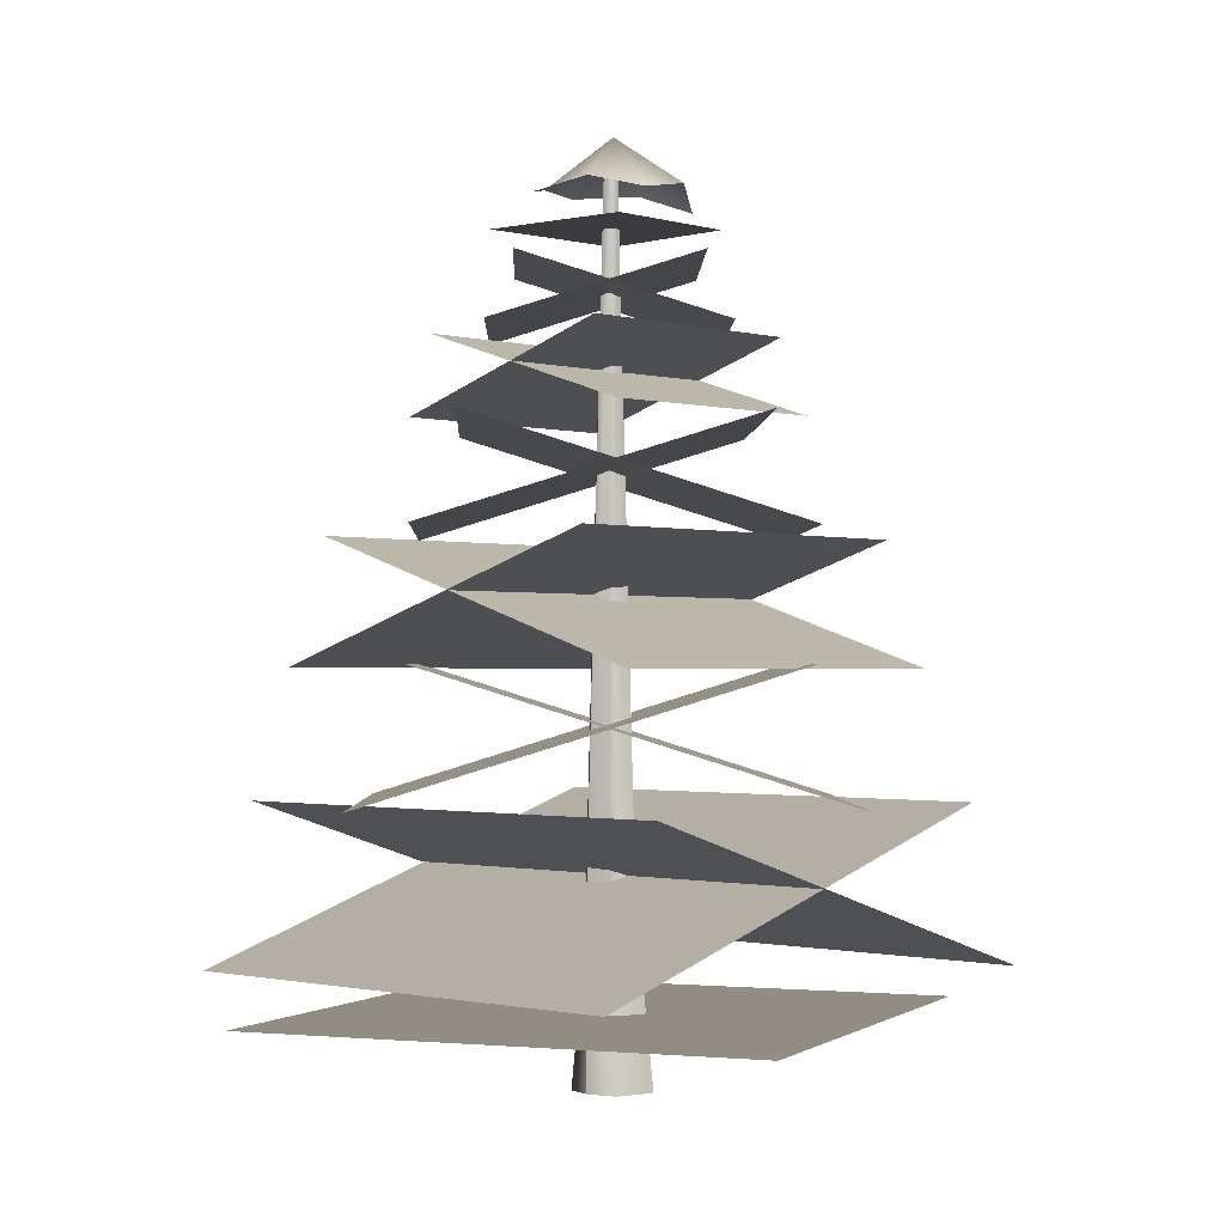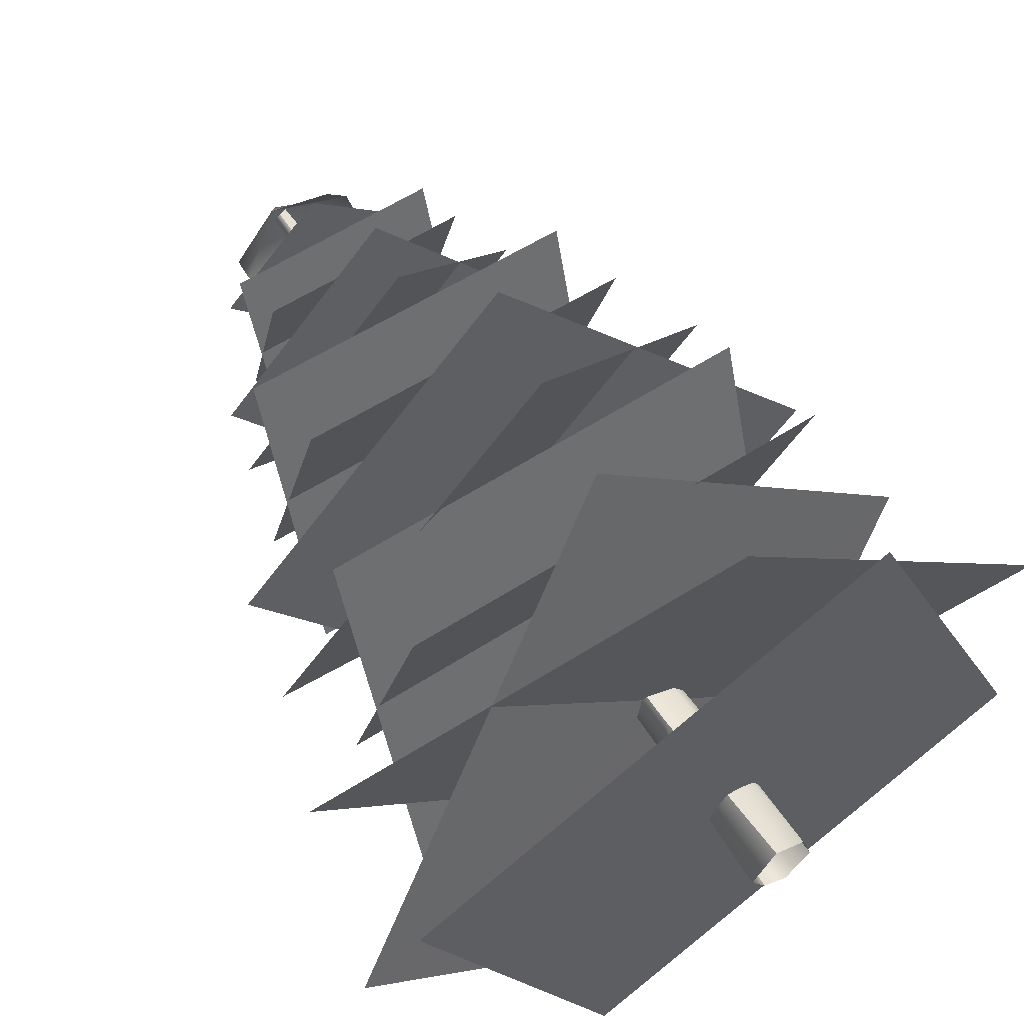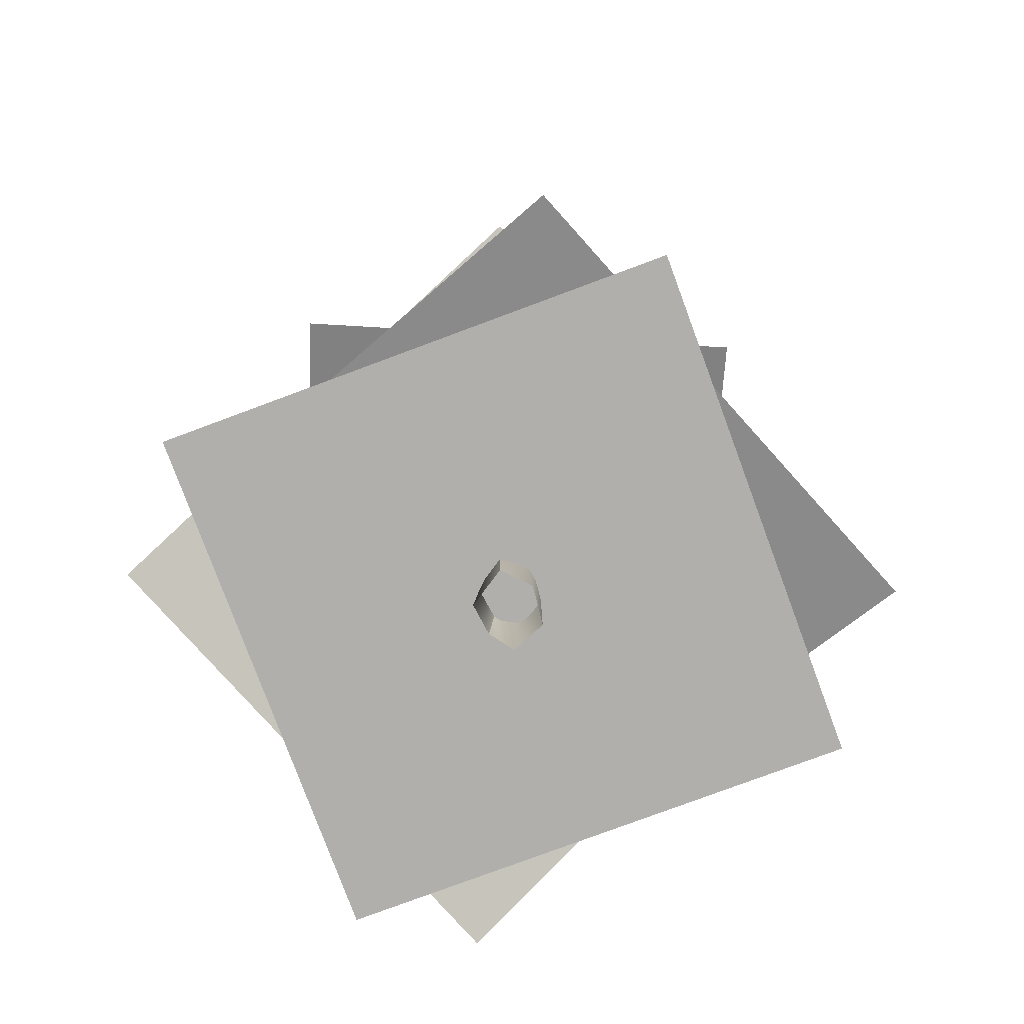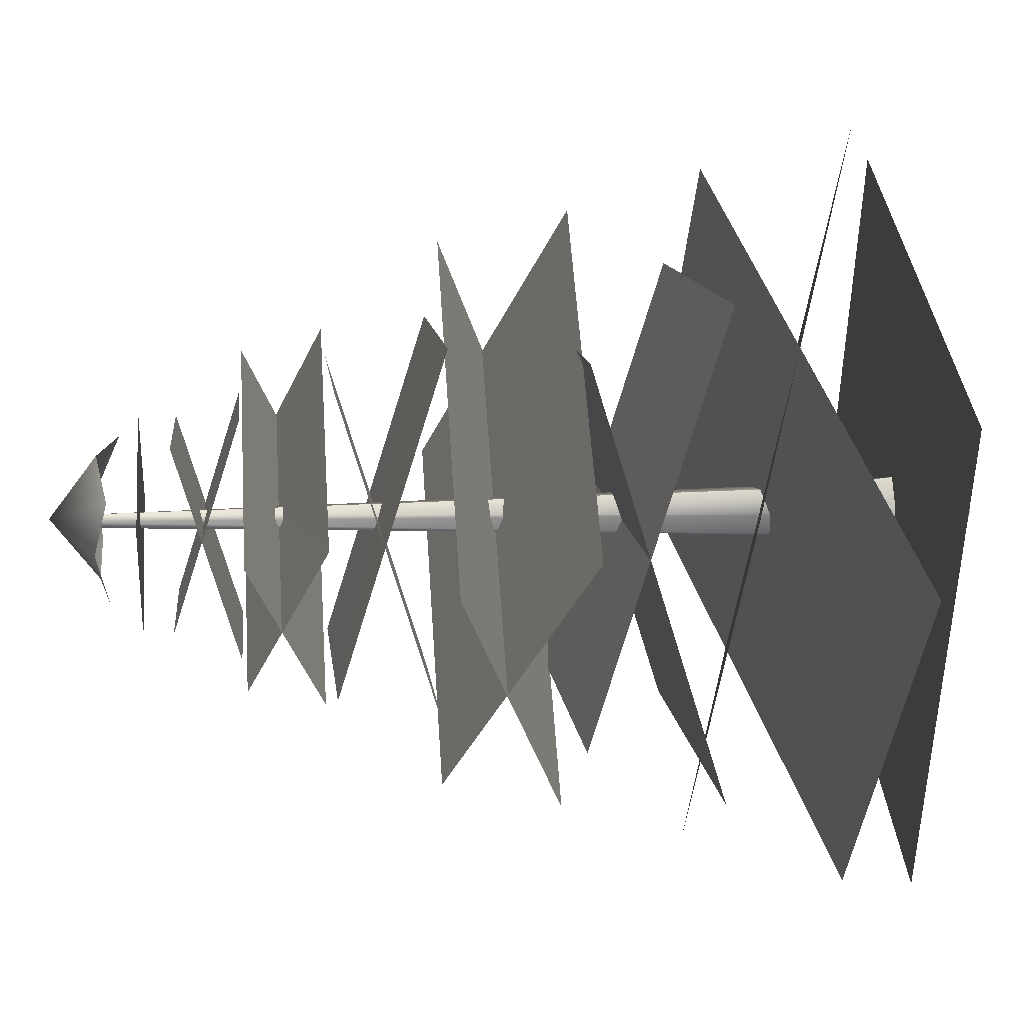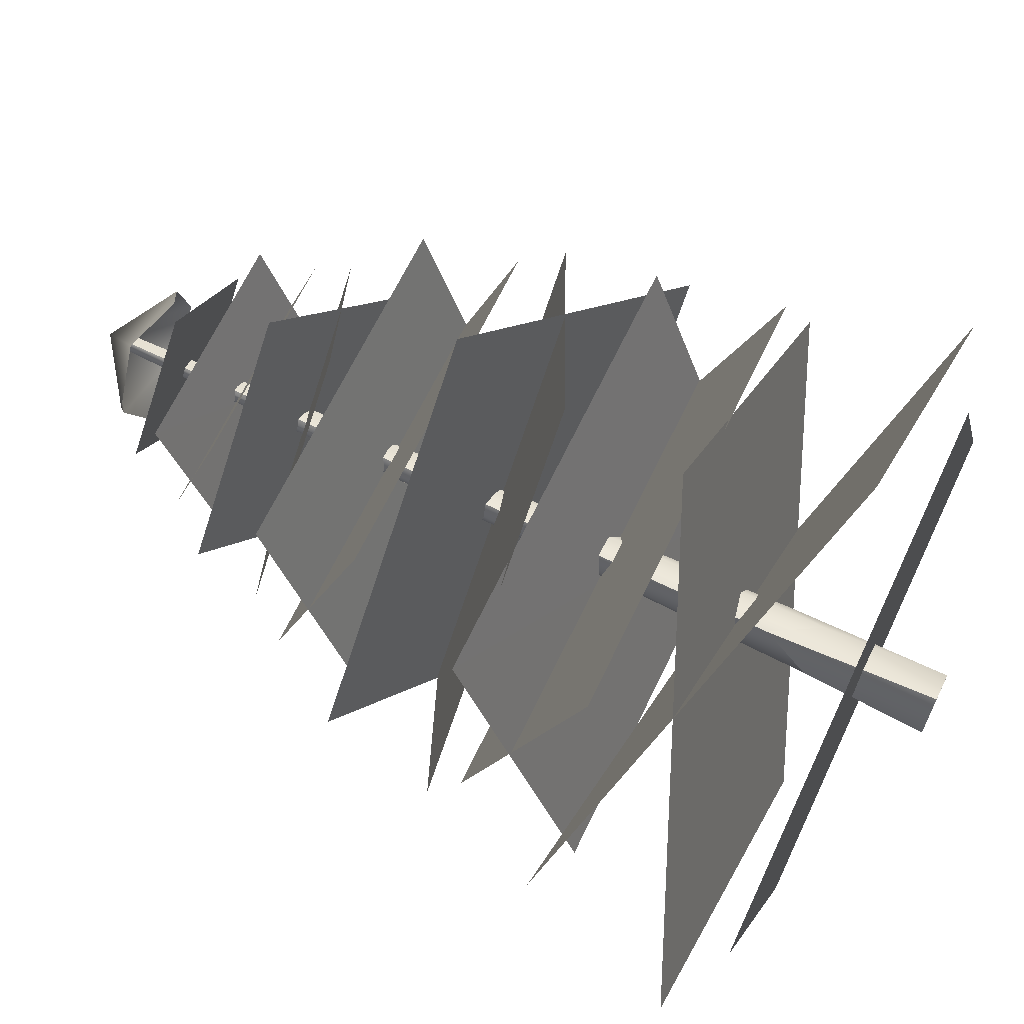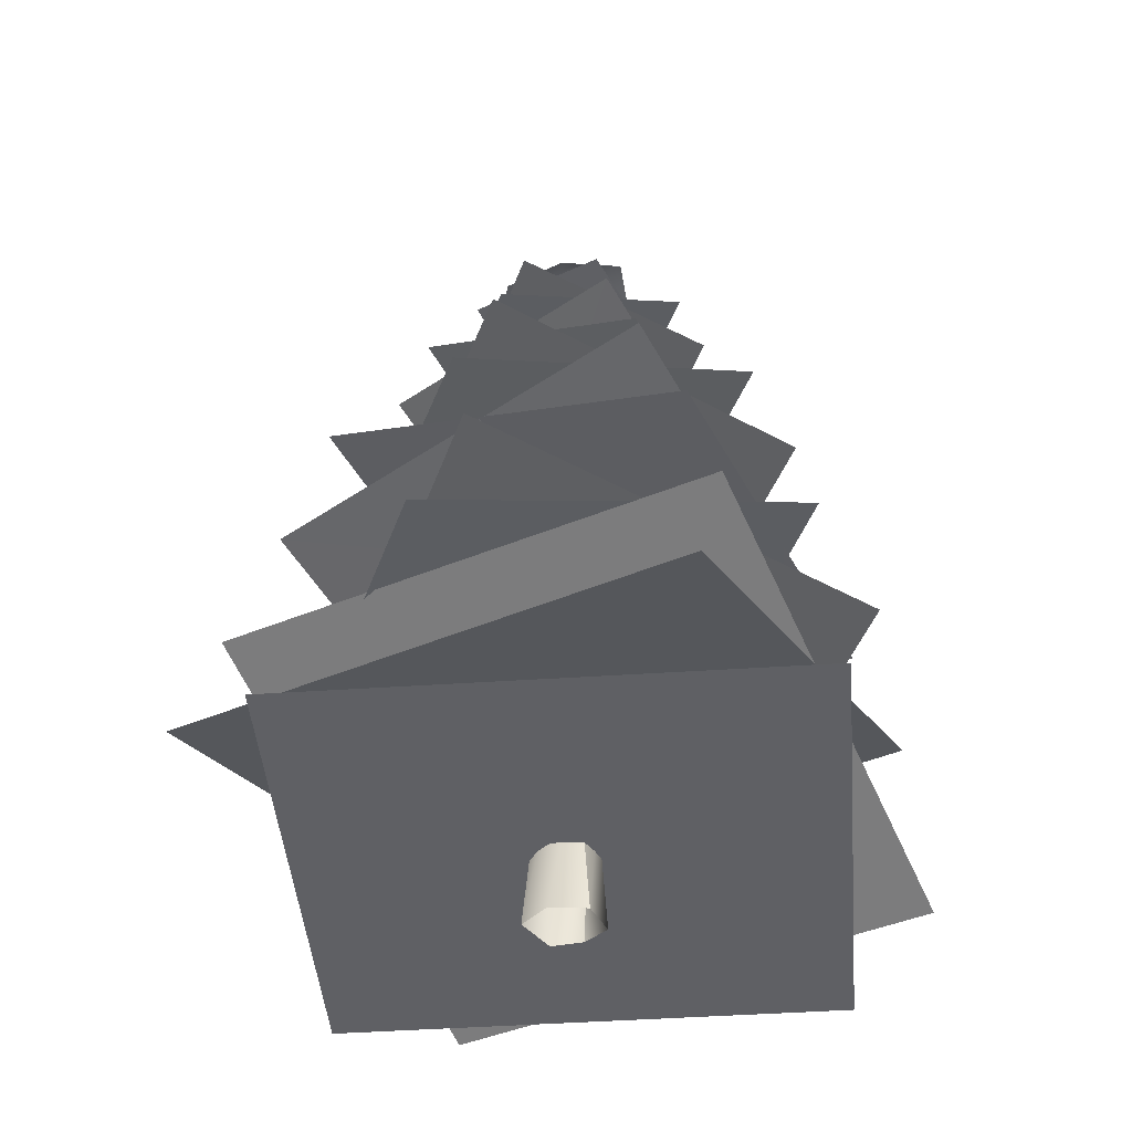
<metadata>
{"format":"obj","ext":"obj","renderer":"f3d","projection":"perspective","resolution":1024,"background":"white","views":[{"elev":-1.2,"azim":-91.2,"up":"+Y"},{"elev":58.8,"azim":-33.6,"up":"+Z"},{"elev":-78.1,"azim":-3.2,"up":"+Y"},{"elev":10.3,"azim":-95.4,"up":"+Z"},{"elev":67.3,"azim":-64.3,"up":"+Z"},{"elev":-44.0,"azim":71.1,"up":"+Y"}]}
</metadata>
<code>
o pine1.001_pine1-Geometry.001
v 2.265 18.36 0.2328
v 1.166 18.37 -0.3462
v 0.5912 19.36 1.053
v 1.908 18.37 1.594
v -0.2224 18.1 -0.6004
v -0.7259 18.37 0.5116
v 0.01653 18.33 2.452
v 1.186 17.9 2.683
v -1.044 18.09 1.649
v -6.743 1.714 3.792
v 3.35 1.707 8.212
v 7.767 1.707 -1.987
v -2.315 1.714 -6.4
v 1.314 5.93 -6.284
v -6.665 5.918 1.678
v 0.7953 2.599 9.207
v 8.756 2.62 1.265
v -7.533 2.586 0.7306
v -0.05846 5.947 8.217
v 7.768 5.947 0.3367
v 0.3025 2.586 -7.139
v -4.214 8.688 4.749
v 5.164 8.678 4.76
v 5.204 5.917 -4.058
v -4.151 5.934 -4.069
v 5.117 5.906 5.828
v 5.124 8.702 -2.974
v -4.116 8.702 -2.942
v -4.122 5.906 5.848
v -5.005 11.25 0.3574
v 1.288 11.24 6.665
v 7.239 8.619 0.7678
v 0.9619 8.636 -5.524
v 0.5394 8.609 7.35
v 6.457 11.27 1.443
v 0.228 11.27 -4.744
v -5.681 8.609 1.157
v -3.158 13.54 4.079
v 4.253 13.53 3.942
v 4.148 11.35 -3.027
v -3.245 11.36 -2.891
v 4.232 11.34 4.786
v 4.102 13.55 -2.169
v -3.2 13.55 -2.001
v -3.068 11.34 4.945
v 4.185 15.34 1.295
v 0.2605 15.33 -2.638
v -3.451 13.7 1.039
v 0.464 13.71 4.963
v 0.7275 13.69 -3.065
v -2.963 15.35 0.6187
v 0.9216 15.35 4.476
v 4.606 13.69 0.7966
v -1.678 16.78 2.838
v 2.944 16.77 2.843
v 2.964 15.41 -1.503
v -1.647 15.42 -1.508
v 2.921 15.41 3.37
v 2.925 16.78 -0.9684
v -1.629 16.78 -0.9527
v -1.632 15.41 3.379
v -1.677 17.48 1.112
v 0.6 17.48 3.241
v 2.973 17.48 1.097
v 0.5877 17.48 -1.444
f 10 11 12
f 12 13 10
f 14 15 16
f 16 17 14
f 18 19 20
f 20 21 18
f 22 23 24
f 24 25 22
f 26 27 28
f 28 29 26
f 30 31 32
f 32 33 30
f 34 35 36
f 36 37 34
f 38 39 40
f 40 41 38
f 42 43 44
f 44 45 42
f 46 47 48
f 48 49 46
f 50 51 52
f 52 53 50
f 54 55 56
f 56 57 54
f 58 59 60
f 60 61 58
f 62 63 64
f 64 65 62
f 1 2 3
f 4 1 3
f 2 5 6
f 6 3 2
f 4 3 7
f 7 8 4
f 3 6 9
f 9 7 3
o pine1_pine1-Geometry
v 1.249 0.1296 0.7641
v 0.7119 0.1296 0.2055
v 0.9016 2.793 0.4647
v 1.199 3.602 0.98
v 0.1748 0.1296 0.5085
v 0.3065 2.309 0.4647
v 0.1748 0.1296 0.5085
v -0.1767 0.1296 1.093
v 0.009009 2.817 0.98
v 0.3065 2.309 0.4647
v 0.3254 0.1296 1.852
v 0.3065 3.81 1.495
v 0.3254 0.1296 1.852
v 1.004 0.1296 1.557
v 0.9016 2.793 1.495
v 0.3065 3.81 1.495
v 1.249 0.1296 0.7641
v 1.199 3.602 0.98
v 1.199 3.602 0.98
v 0.9016 2.793 0.4647
v 0.5903 19.14 0.8691
v 0.783 19.22 1.002
v 0.3065 2.309 0.4647
v 0.3065 2.309 0.4647
v 0.009009 2.817 0.98
v 0.4292 19.07 1.016
v 0.5903 19.14 0.8691
v 0.3065 3.81 1.495
v 0.5626 19.07 1.128
v 0.3065 3.81 1.495
v 0.9016 2.793 1.495
v 0.5626 19.07 1.128
v 1.199 3.602 0.98
v 0.783 19.22 1.002
f 66 67 68
f 69 66 68
f 67 70 71
f 71 68 67
f 72 73 74
f 74 75 72
f 73 76 77
f 77 74 73
f 78 79 80
f 80 81 78
f 79 82 83
f 83 80 79
f 84 85 86
f 86 87 84
f 85 88 86
f 89 90 91
f 91 92 89
f 90 93 94
f 94 91 90
f 95 96 97
f 96 98 99
f 99 97 96

</code>
